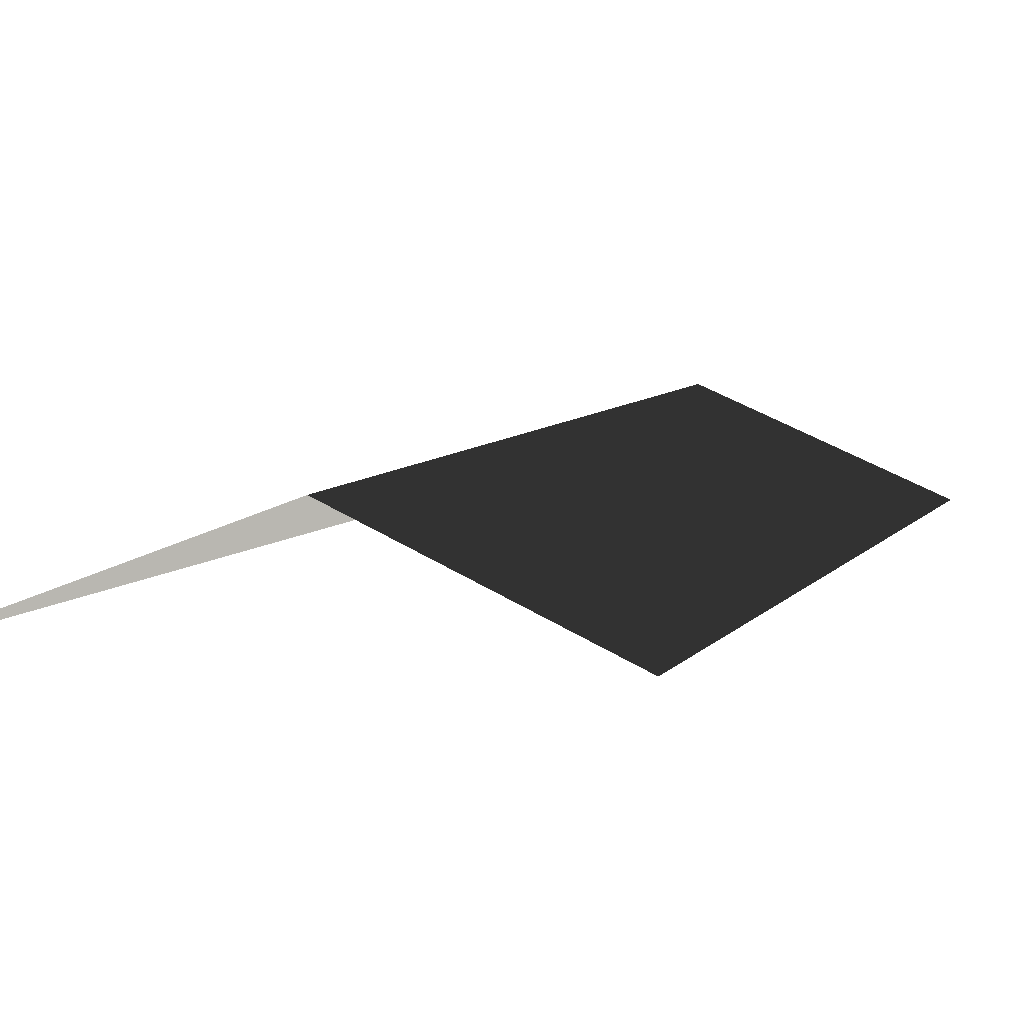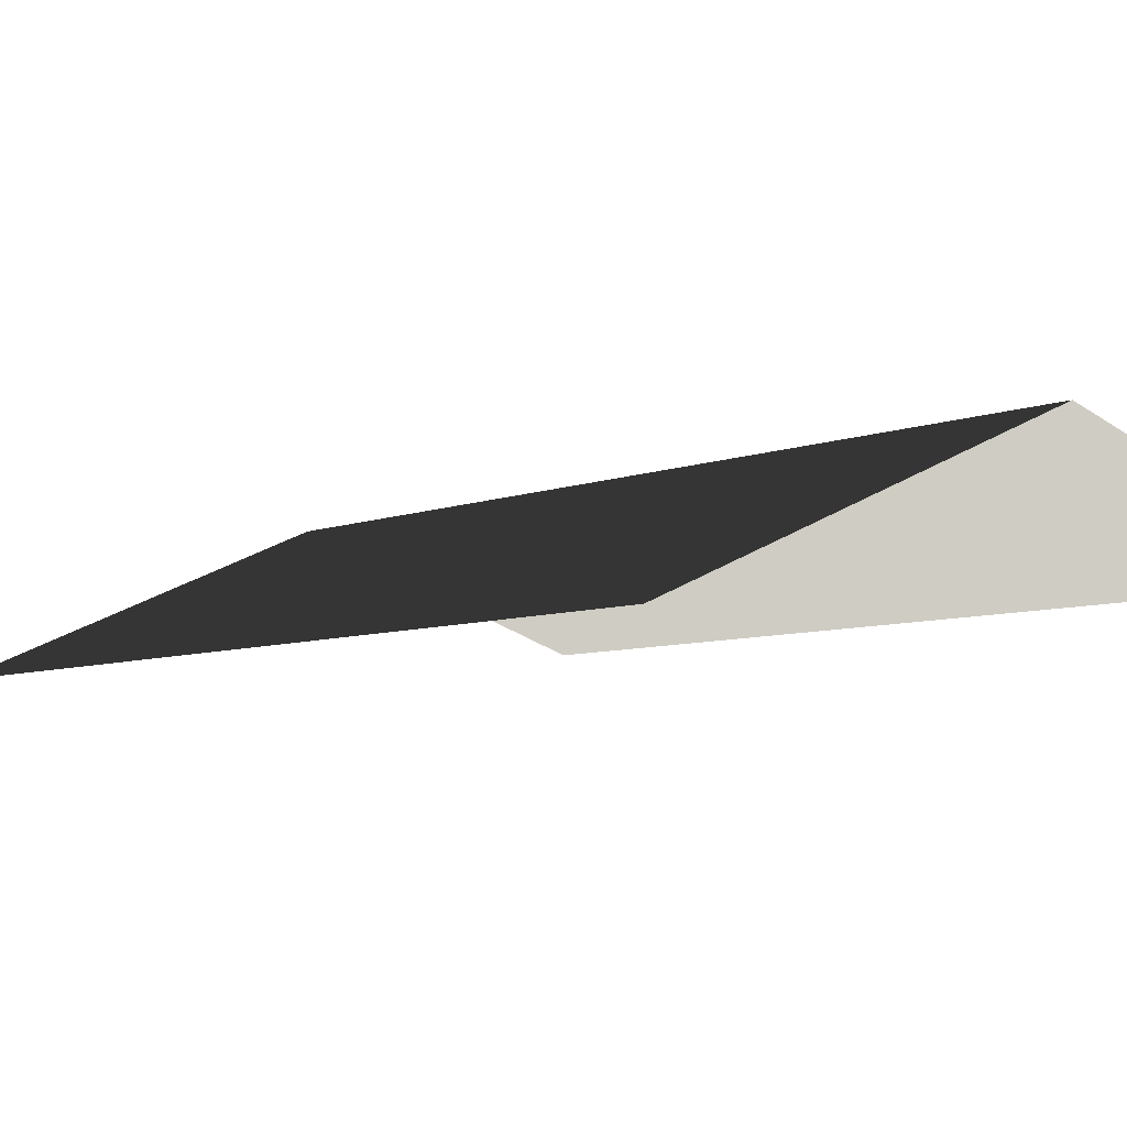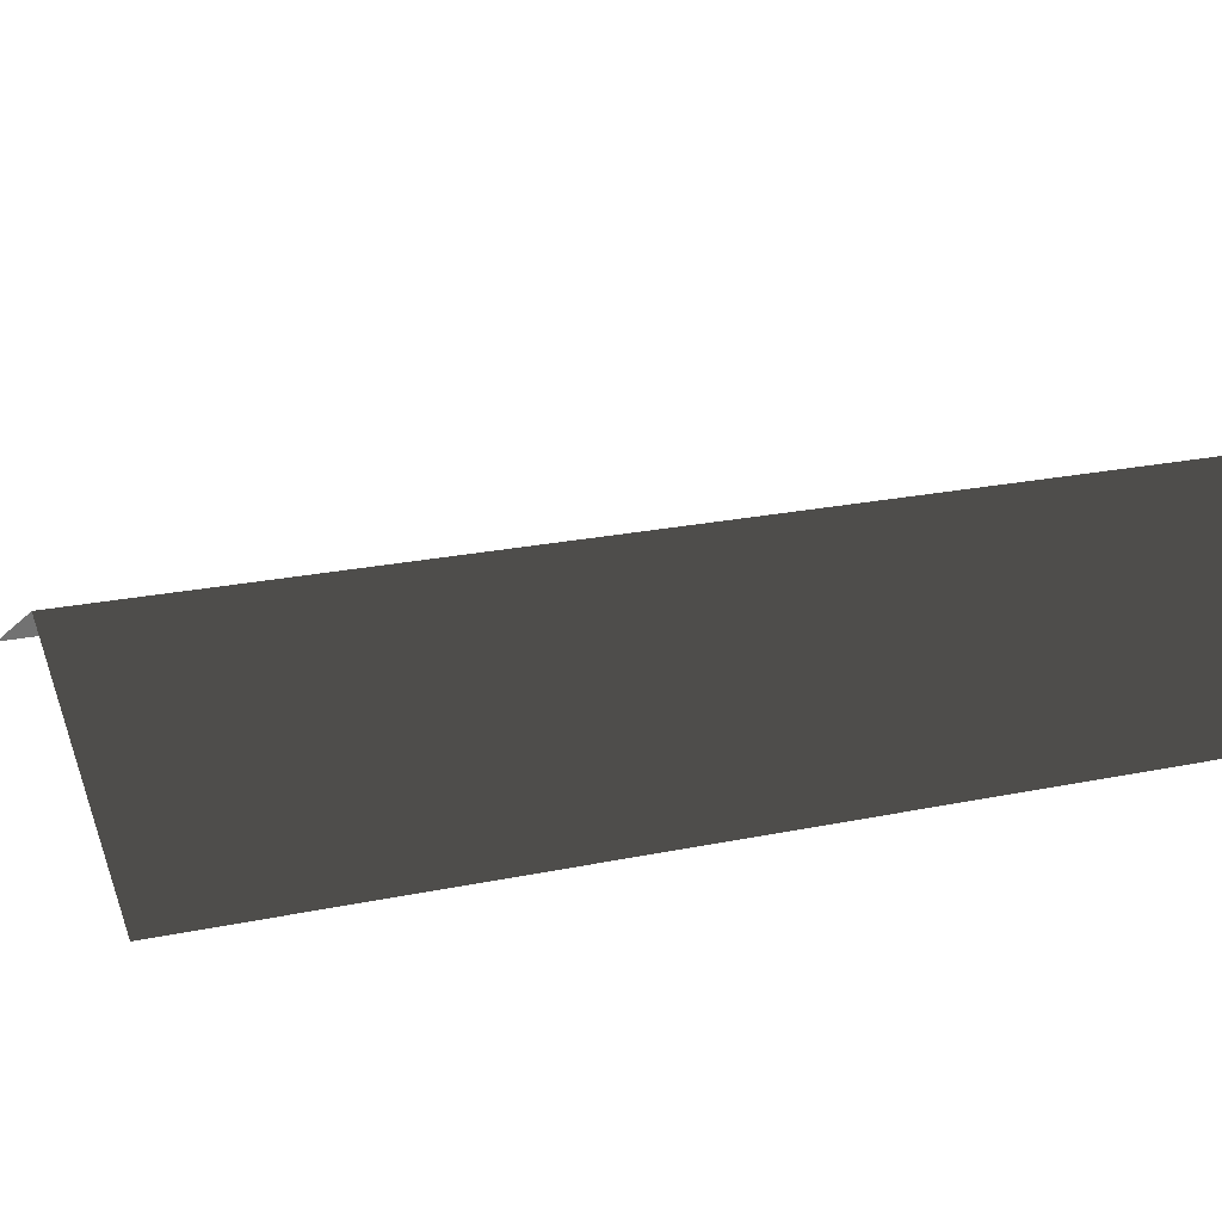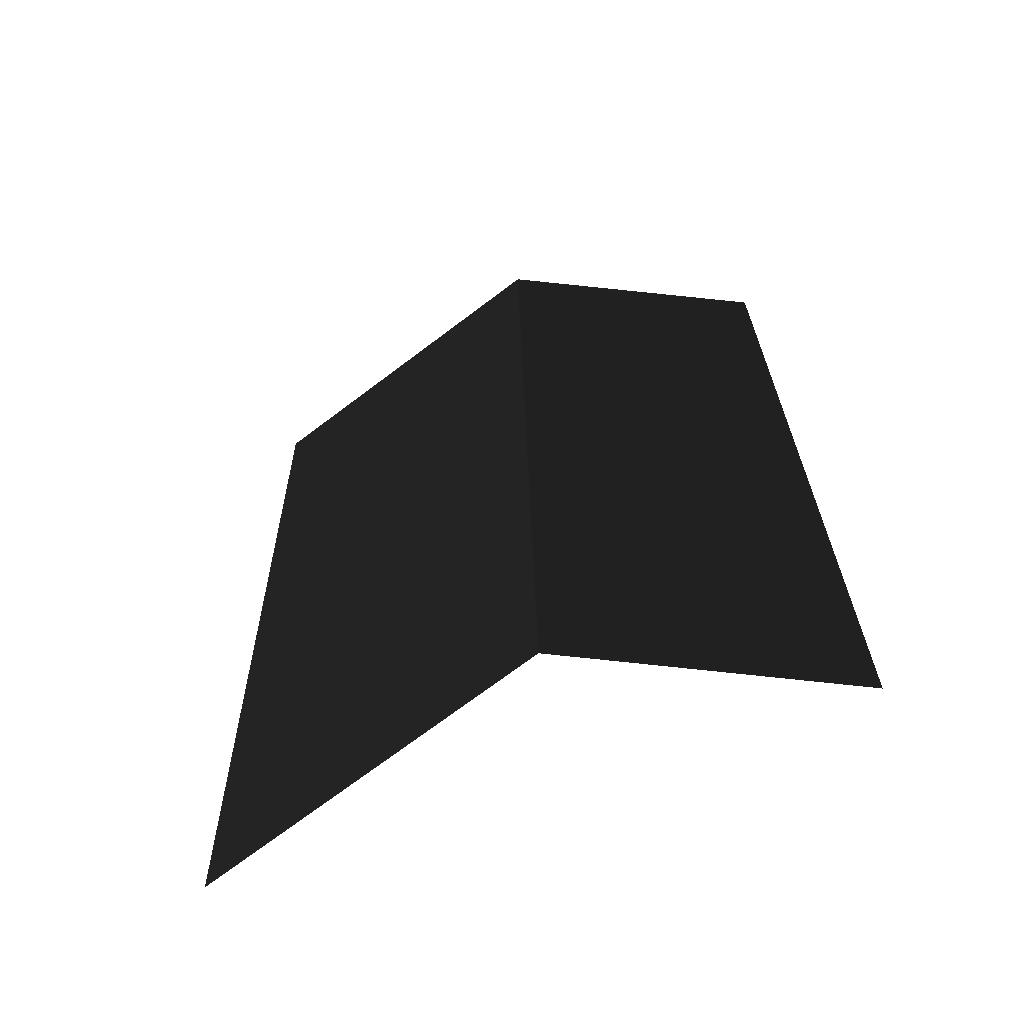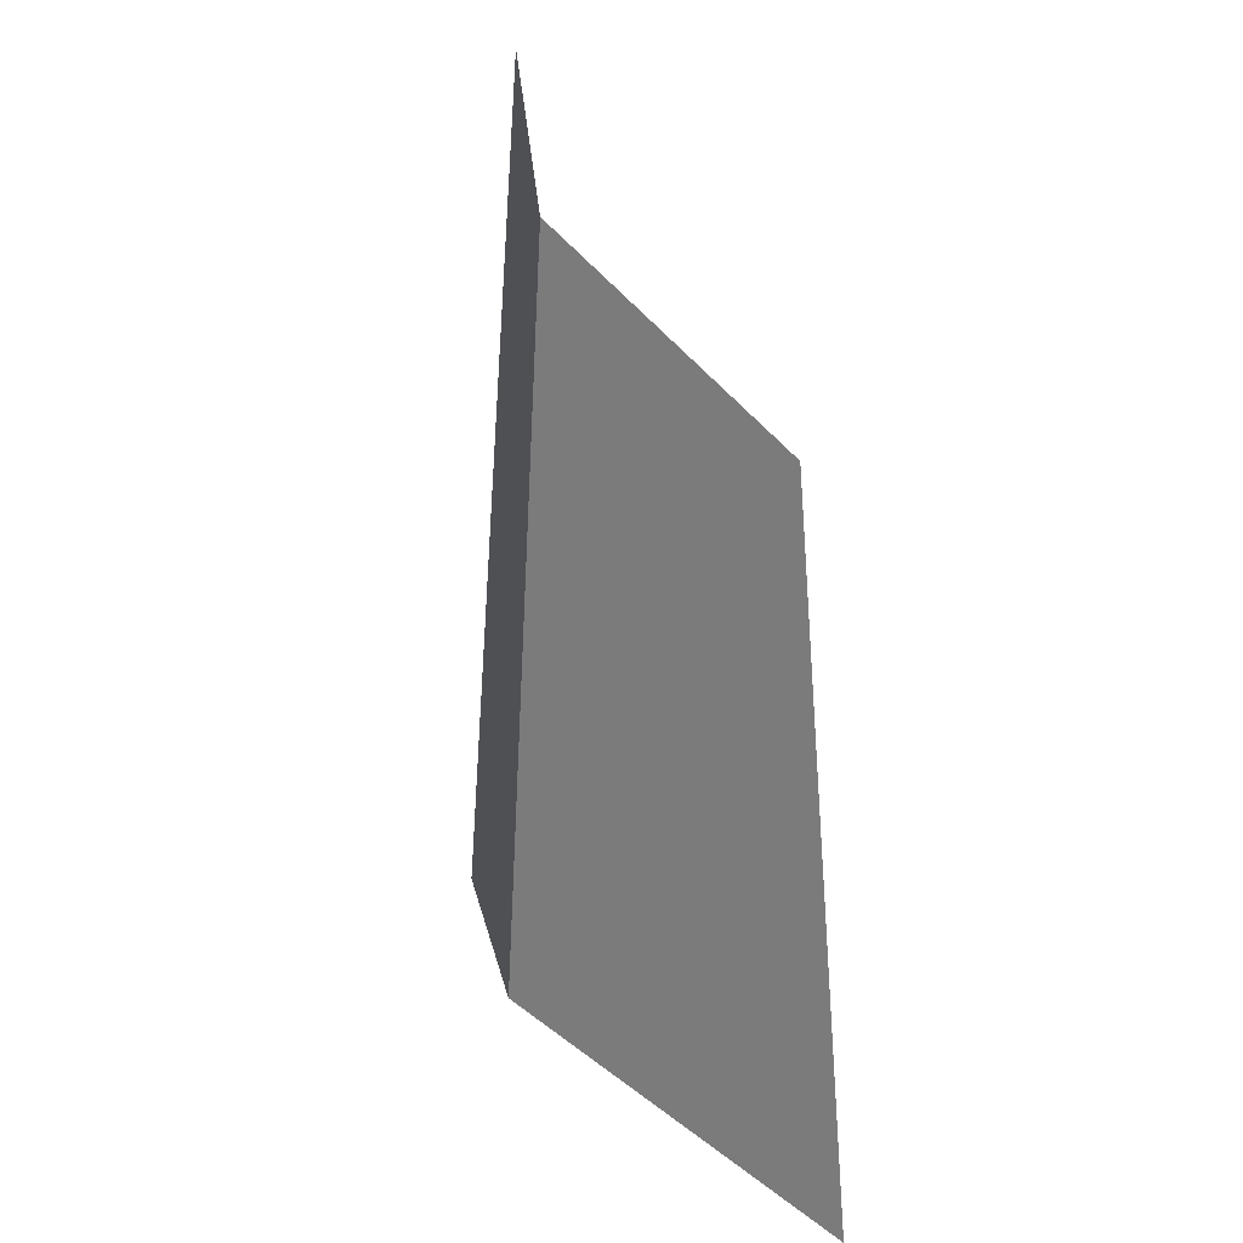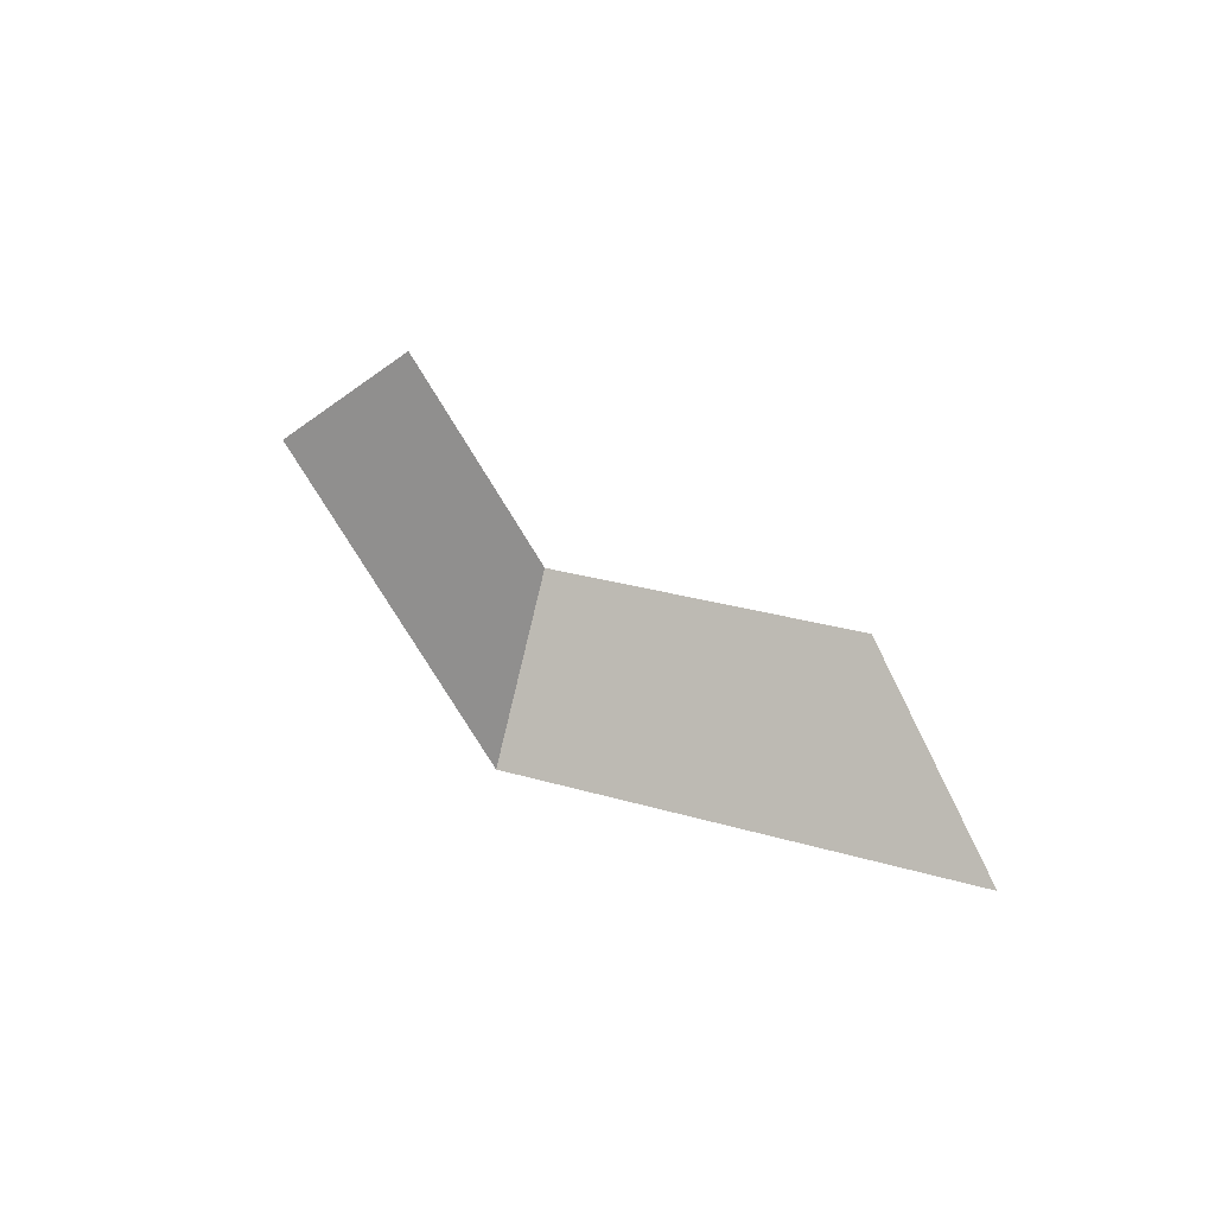
<metadata>
{"format":"obj","ext":"obj","renderer":"f3d","projection":"perspective","resolution":1024,"background":"white","views":[{"elev":7.6,"azim":23.4,"up":"+Z"},{"elev":-5.4,"azim":-33.0,"up":"+Z"},{"elev":21.2,"azim":71.6,"up":"+Z"},{"elev":-63.8,"azim":16.3,"up":"+Y"},{"elev":-38.6,"azim":115.1,"up":"+Y"},{"elev":-79.6,"azim":144.0,"up":"+Y"}]}
</metadata>
<code>
v 5.72e+05 7.031e+06 132.3
v 5.72e+05 7.031e+06 133.2
v 5.72e+05 7.031e+06 132.3
v 5.72e+05 7.031e+06 133.2
v 5.72e+05 7.031e+06 132
v 5.72e+05 7.031e+06 132
f 1 2 3
f 3 2 4
f 2 5 4
f 4 5 6

</code>
